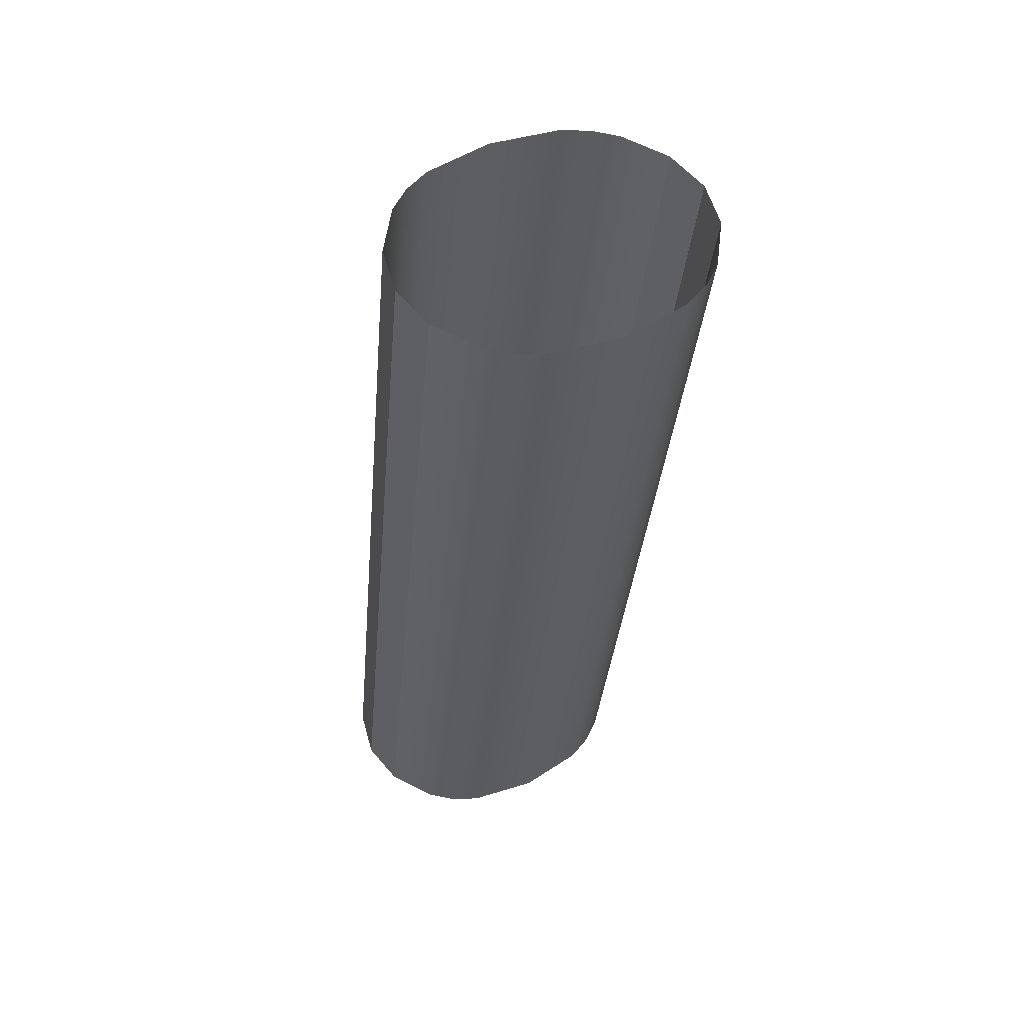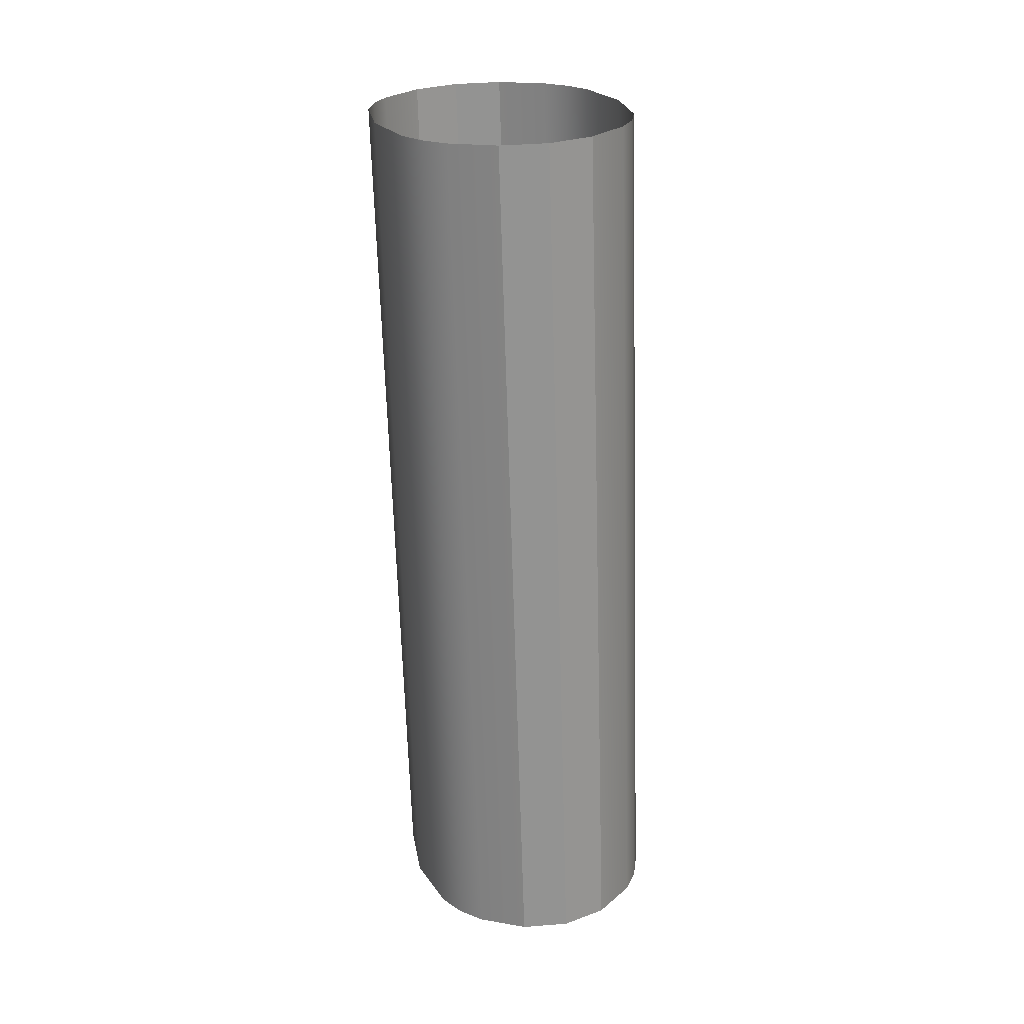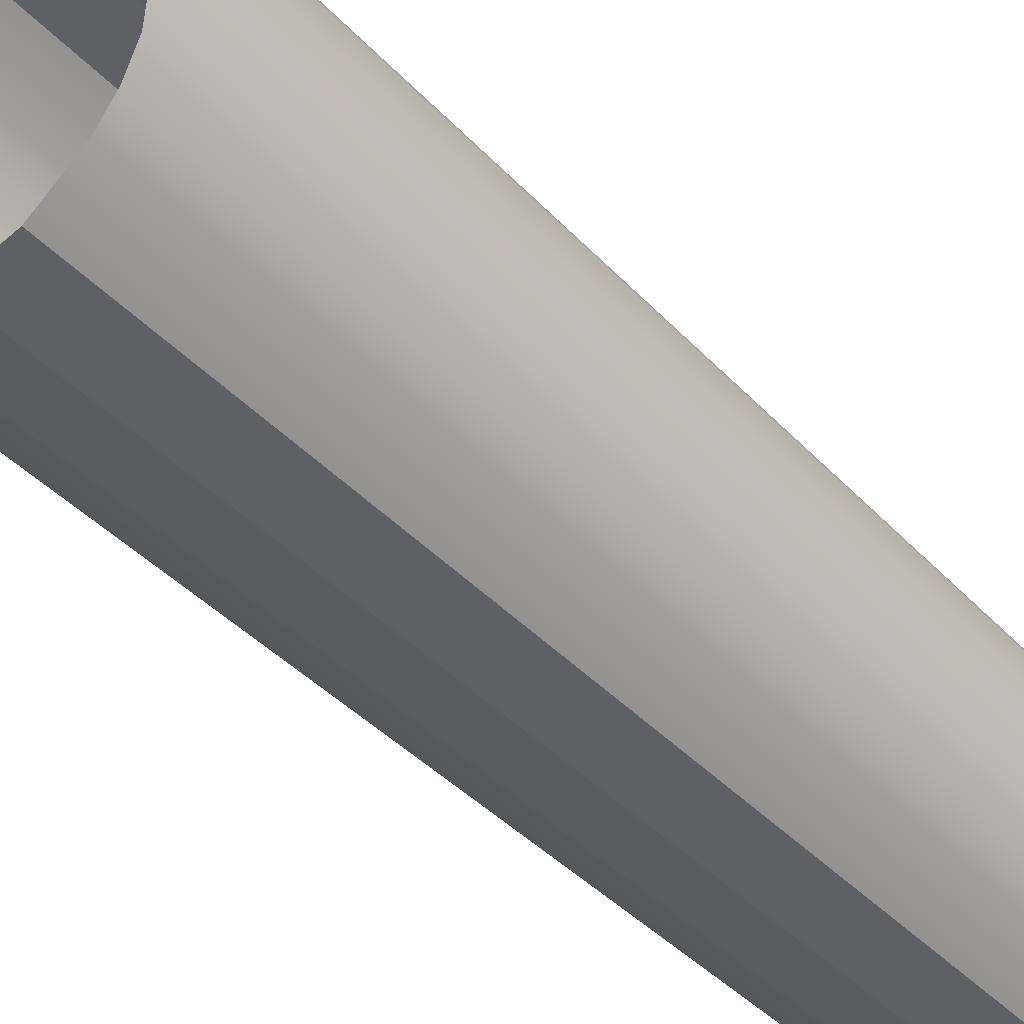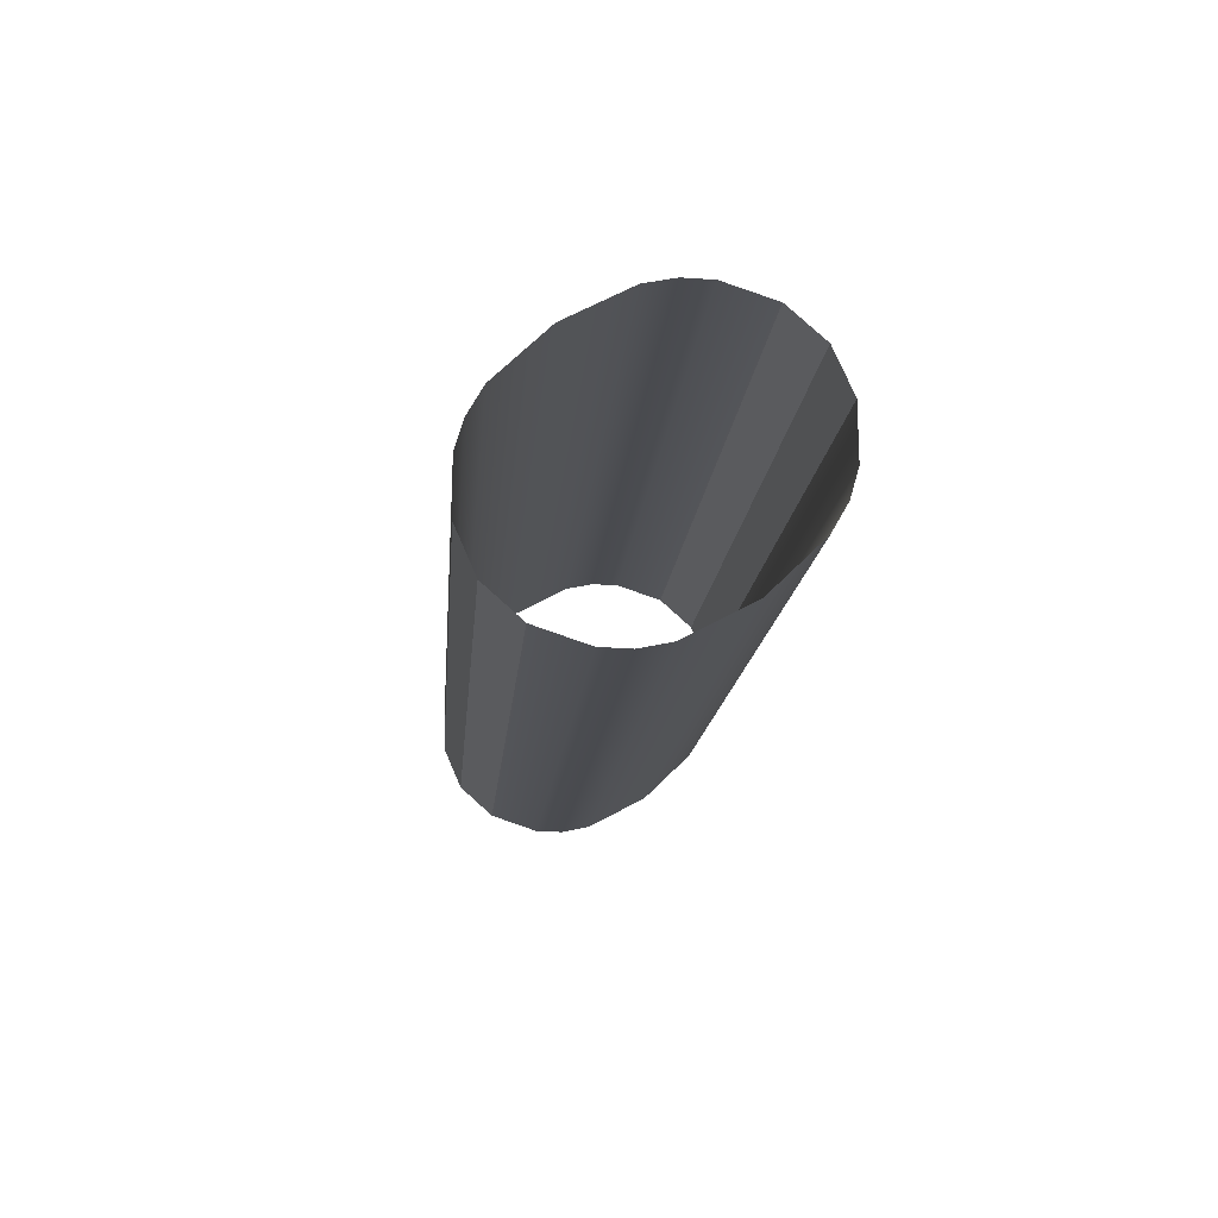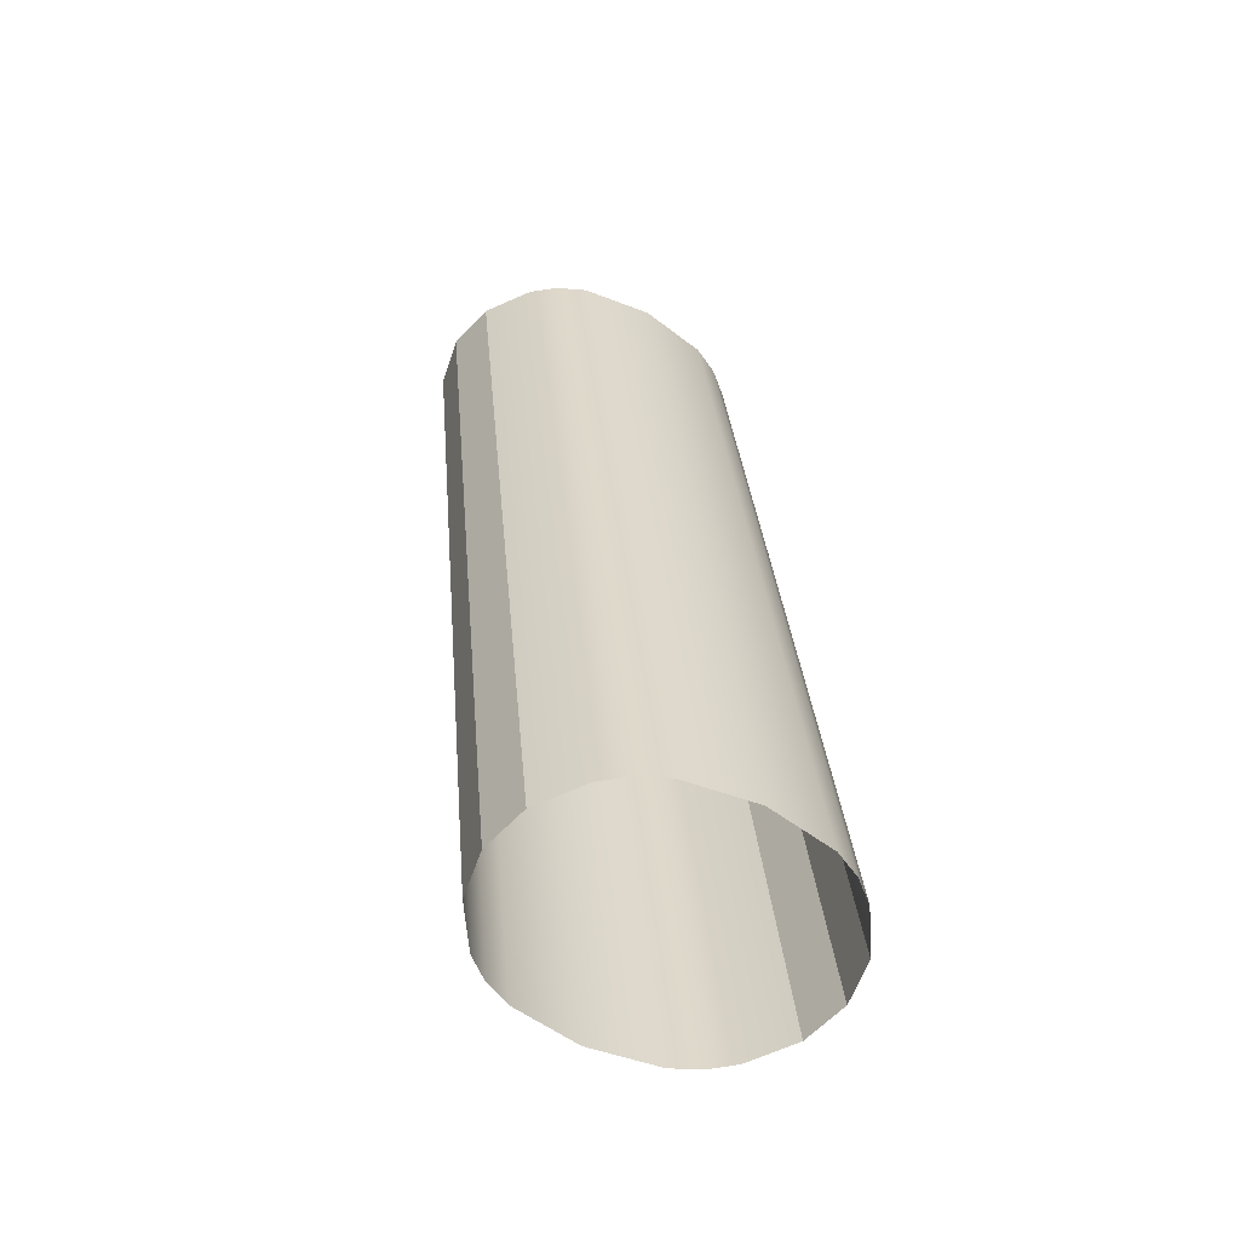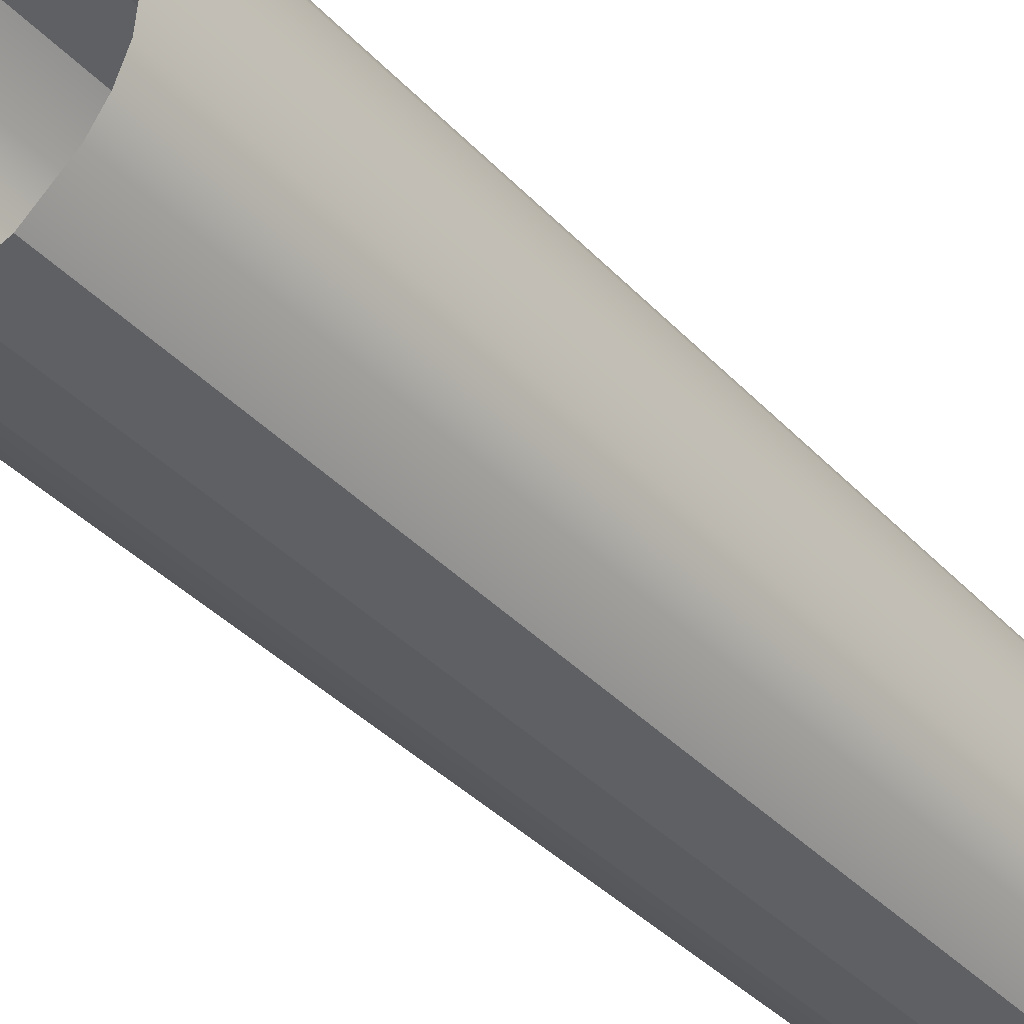
<metadata>
{"format":"obj","ext":"obj","renderer":"f3d","projection":"perspective","resolution":1024,"background":"white","views":[{"elev":58.2,"azim":-118.0,"up":"+Y"},{"elev":29.4,"azim":162.6,"up":"+Y"},{"elev":-46.4,"azim":37.7,"up":"+Z"},{"elev":78.9,"azim":-125.8,"up":"+Y"},{"elev":-61.5,"azim":58.7,"up":"+Y"},{"elev":-46.2,"azim":38.3,"up":"+Z"}]}
</metadata>
<code>
o #ID3080
v 0.6305 0.05783 -0.08185
v 0.6306 0.04509 -0.08211
v 0.6306 0.05773 -0.08085
v 0.6305 0.04519 -0.08311
v 0.6305 0.04499 -0.0811
v 0.6305 0.05763 -0.07984
v 0.6303 0.05787 -0.08225
v 0.6303 0.04523 -0.08351
v 0.6303 0.04495 -0.08071
v 0.6303 0.05759 -0.07945
v 0.6301 0.0579 -0.08257
v 0.6301 0.04526 -0.08383
v 0.6301 0.04491 -0.08039
v 0.6301 0.05755 -0.07912
v 0.6294 0.05794 -0.083
v 0.6294 0.0453 -0.08426
v 0.6294 0.05751 -0.07869
v 0.6294 0.04487 -0.07995
v 0.6294 0.05794 -0.083
v 0.6288 0.04532 -0.08441
v 0.6294 0.0453 -0.08426
v 0.6288 0.05796 -0.08314
v 0.6288 0.0575 -0.07855
v 0.6294 0.04487 -0.07995
v 0.6288 0.04486 -0.07981
v 0.6294 0.05751 -0.07869
v 0.6288 0.04532 -0.08441
v 0.6281 0.05794 -0.083
v 0.6281 0.0453 -0.08426
v 0.6288 0.05796 -0.08314
v 0.6281 0.04487 -0.07995
v 0.6288 0.0575 -0.07855
v 0.6288 0.04486 -0.07981
v 0.6281 0.05751 -0.07869
v 0.6281 0.05794 -0.083
v 0.6275 0.04526 -0.08383
v 0.6281 0.0453 -0.08426
v 0.6275 0.0579 -0.08257
v 0.6275 0.05755 -0.07912
v 0.6281 0.04487 -0.07995
v 0.6275 0.04491 -0.08039
v 0.6281 0.05751 -0.07869
v 0.6273 0.05787 -0.08225
v 0.6273 0.04523 -0.08351
v 0.6273 0.05759 -0.07945
v 0.6273 0.04495 -0.08071
v 0.6271 0.04519 -0.08311
v 0.6271 0.05783 -0.08185
v 0.6271 0.04499 -0.0811
v 0.6271 0.05763 -0.07984
v 0.6269 0.04509 -0.08211
v 0.6269 0.05773 -0.08085
f 1 2 3
f 3 2 1
f 2 1 4
f 4 1 2
f 3 5 6
f 6 5 3
f 5 3 2
f 2 3 5
f 7 4 1
f 1 4 7
f 4 7 8
f 8 7 4
f 6 9 10
f 10 9 6
f 9 6 5
f 5 6 9
f 11 8 7
f 7 8 11
f 8 11 12
f 12 11 8
f 10 13 14
f 14 13 10
f 13 10 9
f 9 10 13
f 12 15 16
f 16 15 12
f 15 12 11
f 11 12 15
f 17 13 18
f 18 13 17
f 13 17 14
f 14 17 13
f 19 20 21
f 21 20 19
f 20 19 22
f 22 19 20
f 23 24 25
f 25 24 23
f 24 23 26
f 26 23 24
f 27 28 29
f 29 28 27
f 28 27 30
f 30 27 28
f 31 32 33
f 33 32 31
f 32 31 34
f 34 31 32
f 35 36 37
f 37 36 35
f 36 35 38
f 38 35 36
f 39 40 41
f 41 40 39
f 40 39 42
f 42 39 40
f 36 43 44
f 44 43 36
f 43 36 38
f 38 36 43
f 41 45 39
f 39 45 41
f 45 41 46
f 46 41 45
f 47 43 48
f 48 43 47
f 43 47 44
f 44 47 43
f 49 45 46
f 46 45 49
f 45 49 50
f 50 49 45
f 51 48 52
f 52 48 51
f 48 51 47
f 47 51 48
f 51 50 49
f 49 50 51
f 50 51 52
f 52 51 50

</code>
